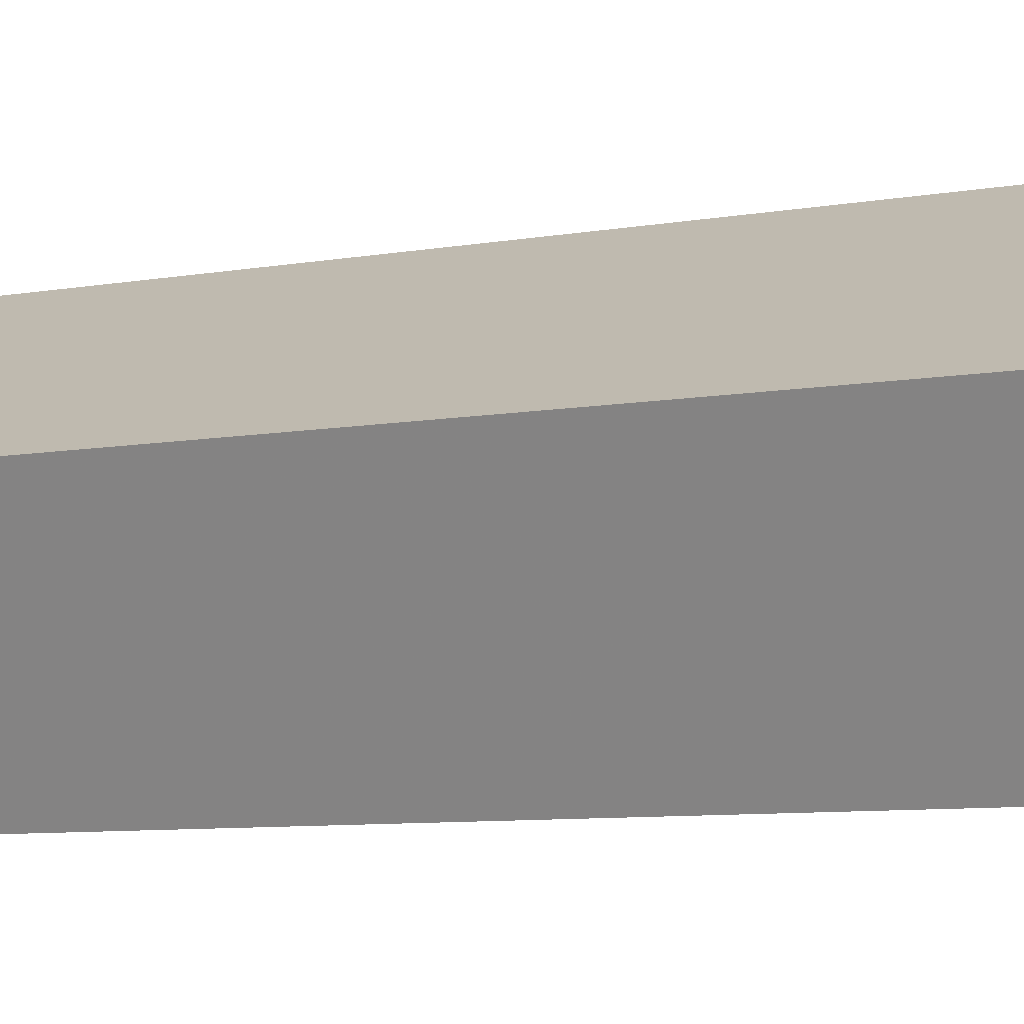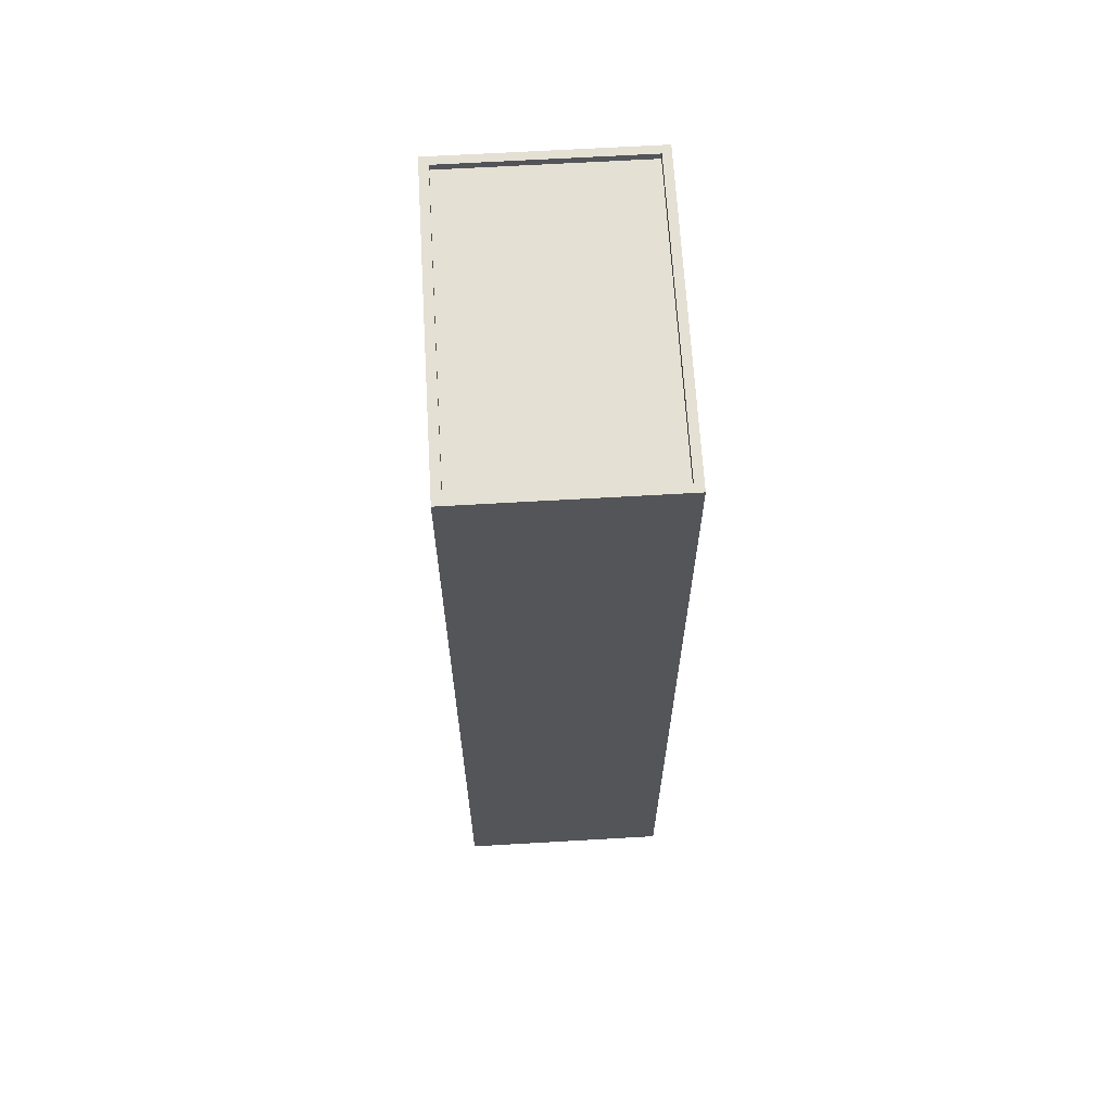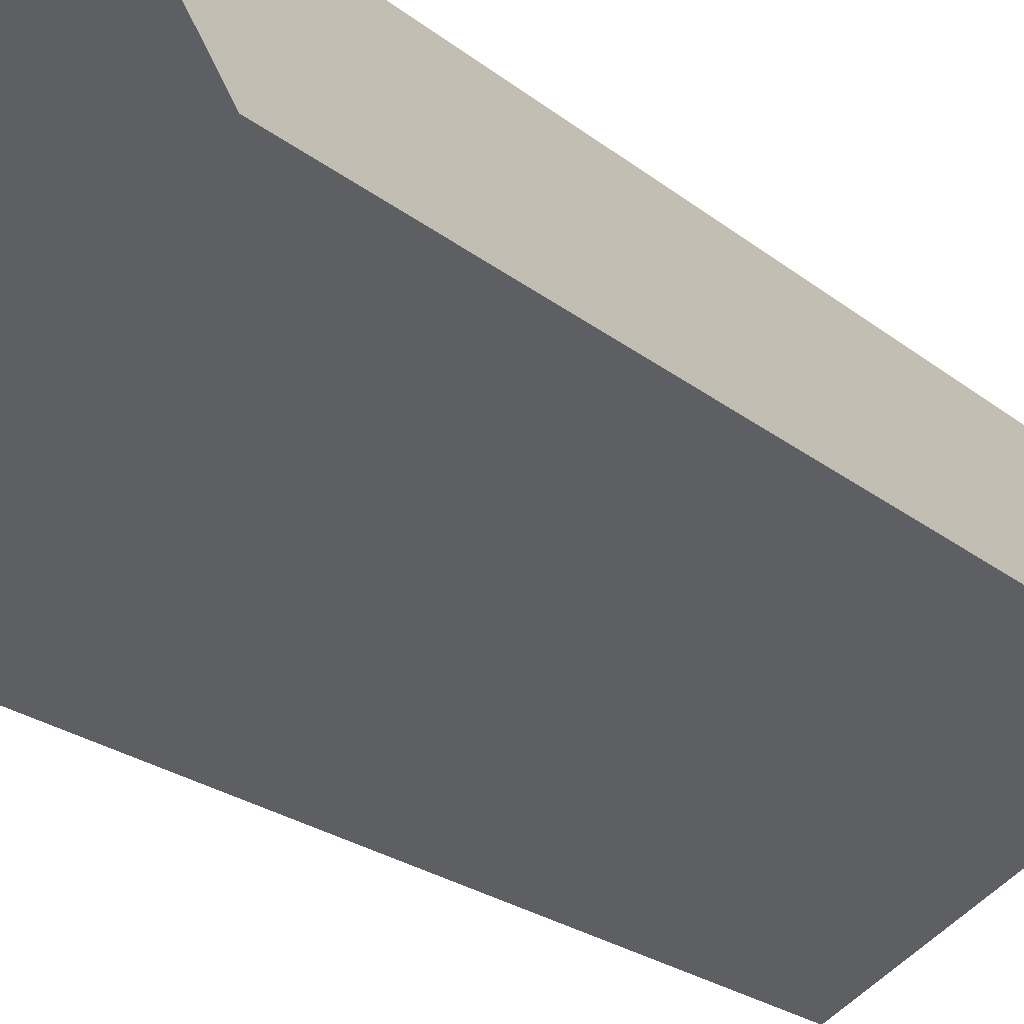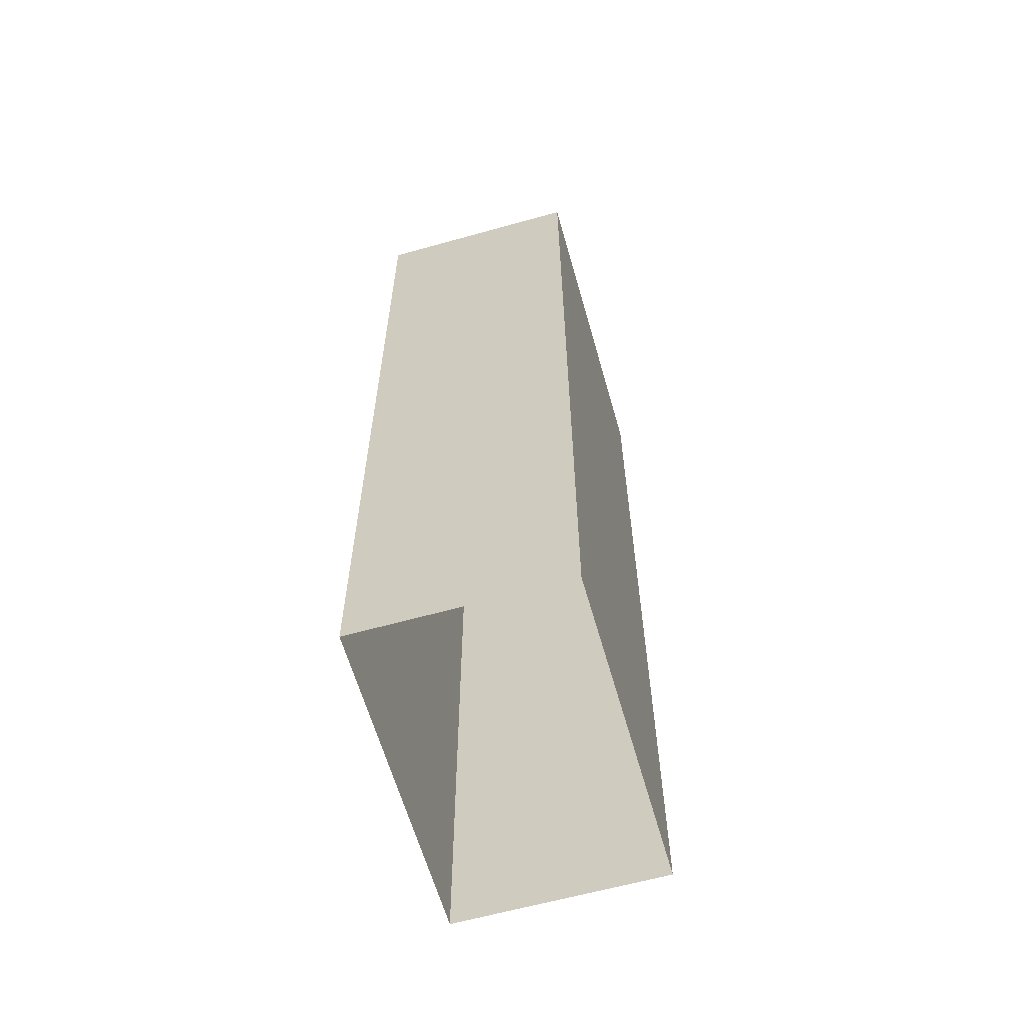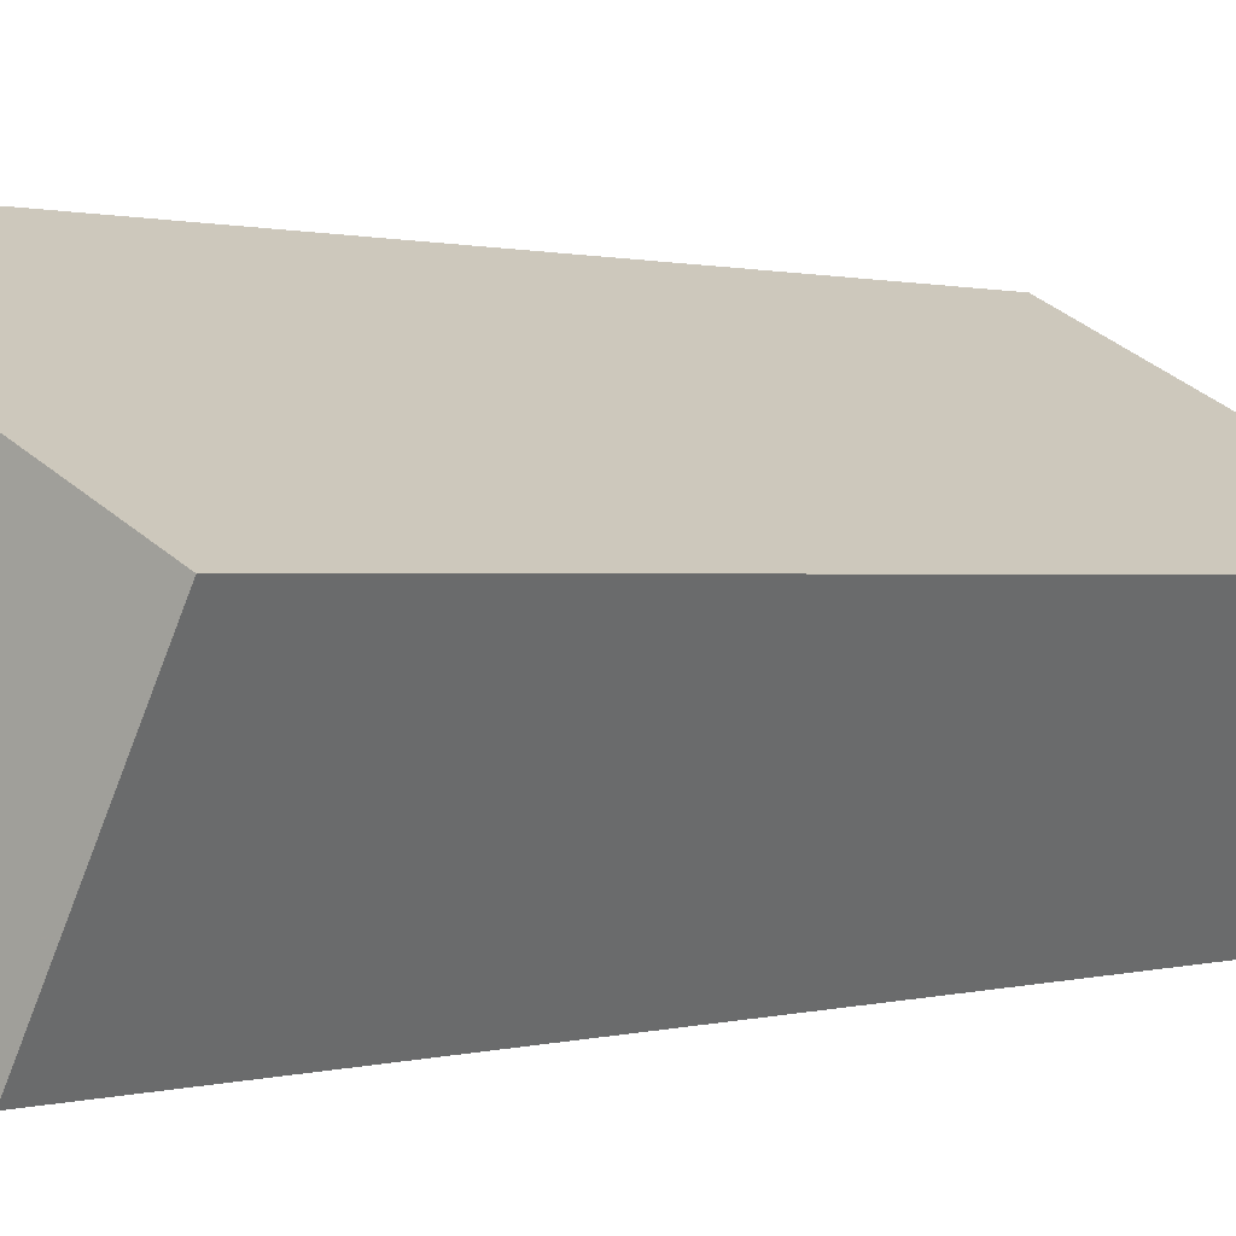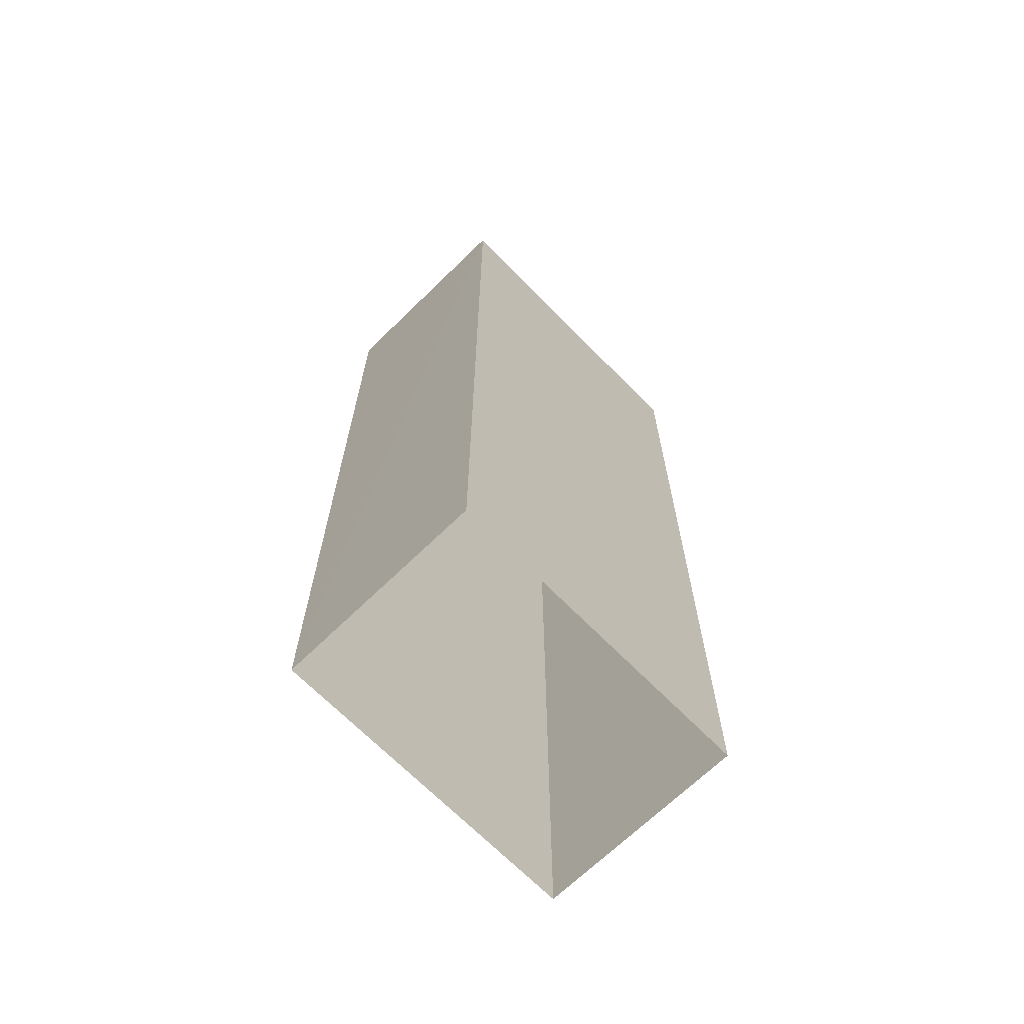
<metadata>
{"format":"obj","ext":"obj","renderer":"f3d","projection":"perspective","resolution":1024,"background":"white","views":[{"elev":-7.3,"azim":118.8,"up":"+Y"},{"elev":65.7,"azim":-120.8,"up":"+Z"},{"elev":-21.8,"azim":-144.5,"up":"+Y"},{"elev":-62.0,"azim":78.4,"up":"+Z"},{"elev":0.5,"azim":39.0,"up":"+Y"},{"elev":-67.9,"azim":-73.1,"up":"+Z"}]}
</metadata>
<code>
v -5792 -3.585e+04 4.02
v -5802 -3.585e+04 4.024
v -5799 -3.584e+04 4.026
v -5789 -3.584e+04 4.022
v -5792 -3.585e+04 36.02
v -5789 -3.584e+04 36.02
v -5799 -3.584e+04 36.02
v -5802 -3.585e+04 36.02
v -5789 -3.584e+04 36.27
v -5789 -3.584e+04 36.27
v -5799 -3.584e+04 36.27
v -5799 -3.584e+04 36.27
v -5802 -3.585e+04 36.27
v -5802 -3.585e+04 36.27
v -5792 -3.585e+04 36.27
v -5792 -3.585e+04 36.27
f 1 2 3
f 4 1 3
f 5 6 7
f 8 5 7
f 9 10 11
f 12 9 11
f 11 13 14
f 15 10 9
f 15 14 13
f 11 14 12
f 16 15 9
f 14 15 16
f 14 8 7
f 12 14 7
f 9 7 6
f 9 12 7
f 16 6 5
f 16 9 6
f 16 5 8
f 14 16 8
f 10 4 3
f 11 10 3
f 15 1 4
f 10 15 4
f 15 2 1
f 15 13 2
f 13 3 2
f 13 11 3

</code>
